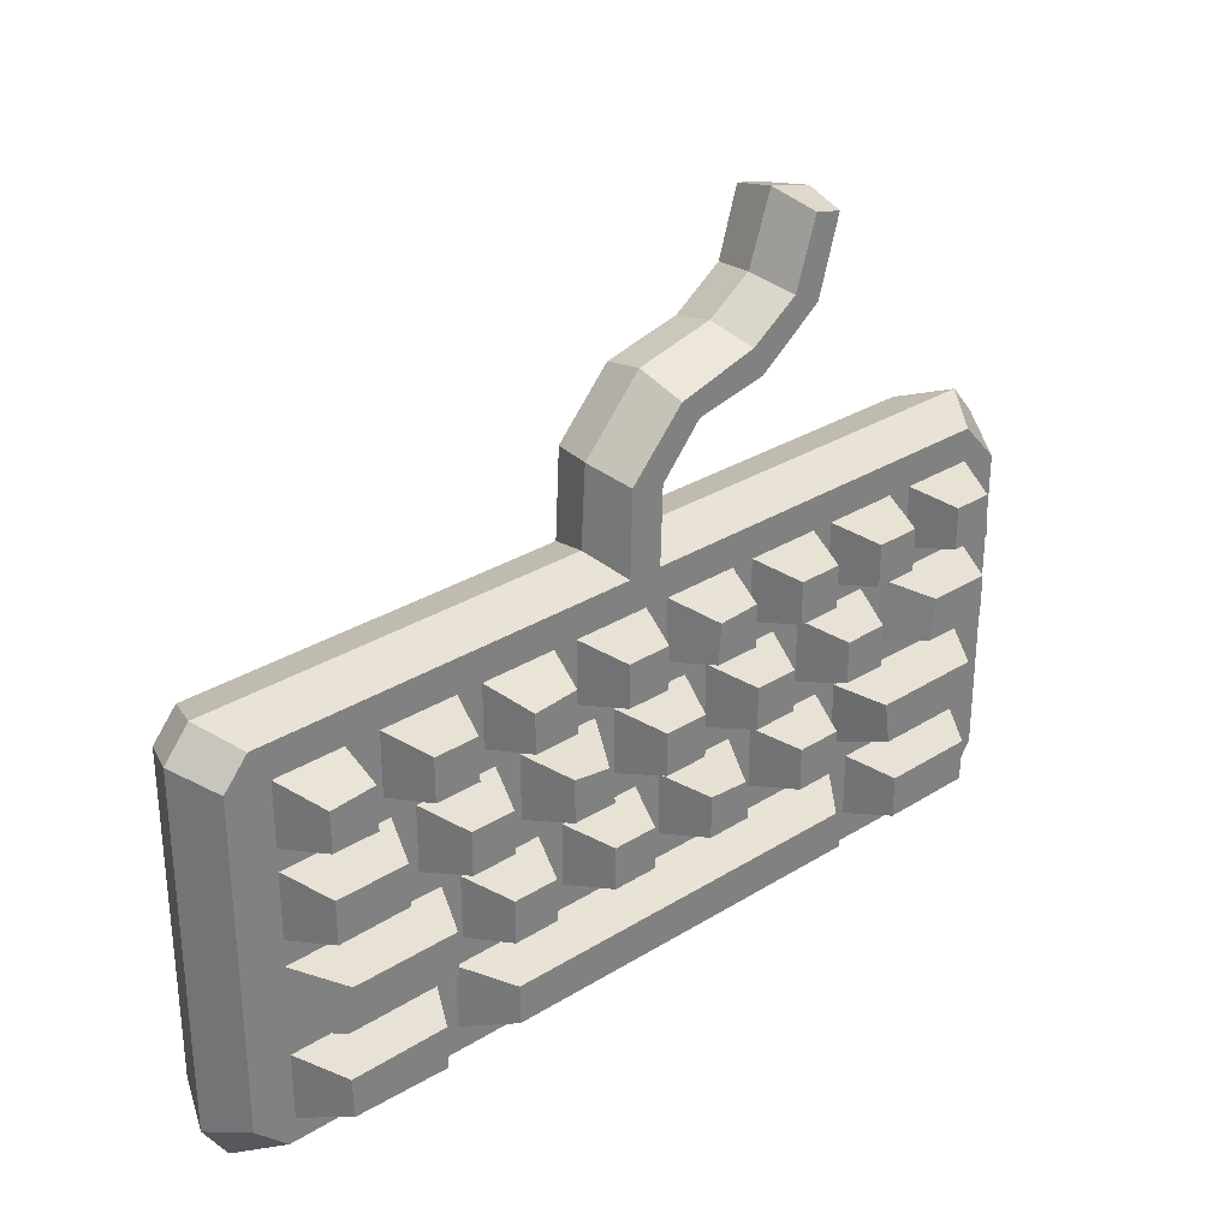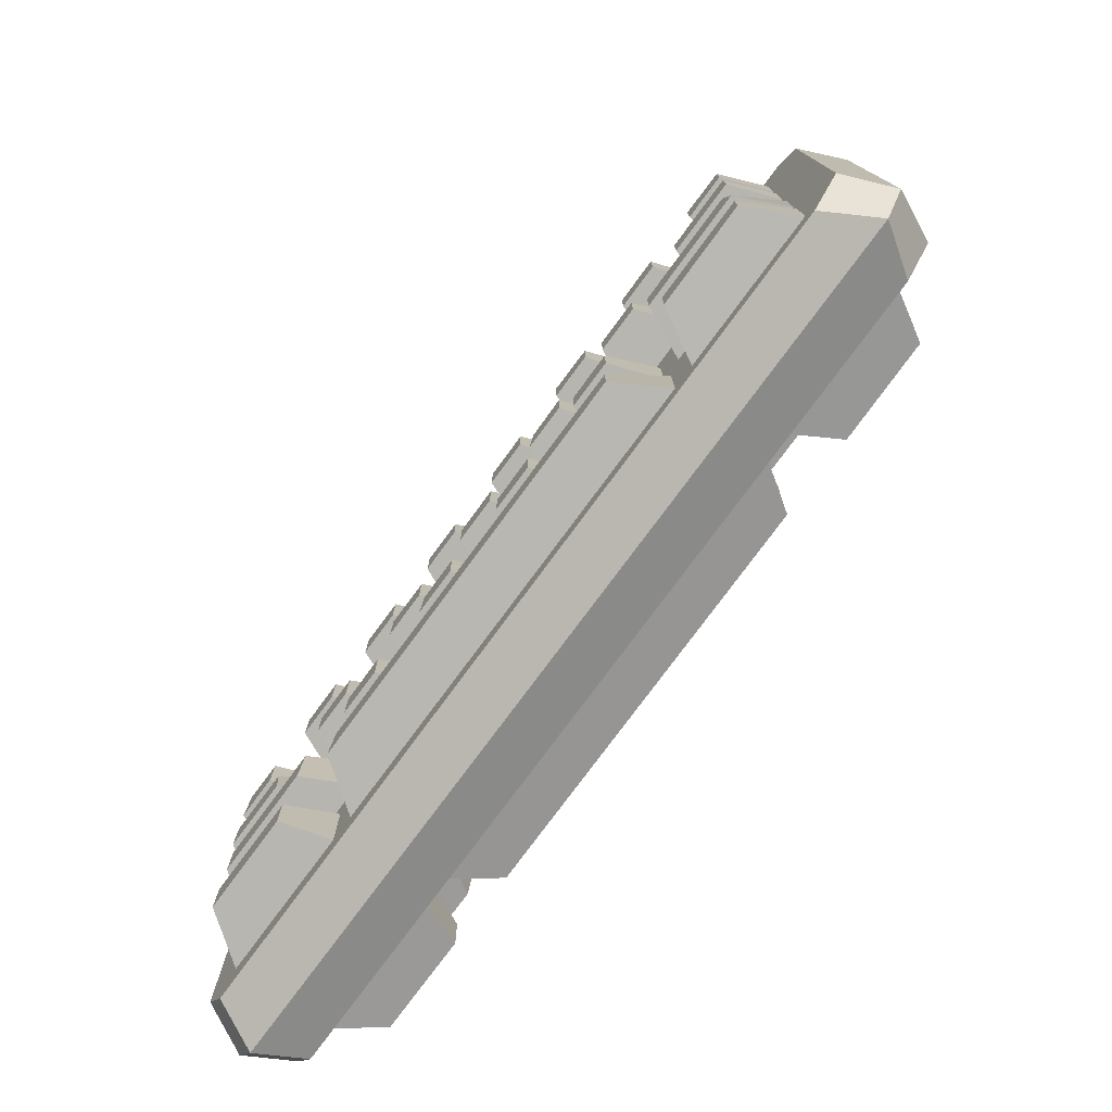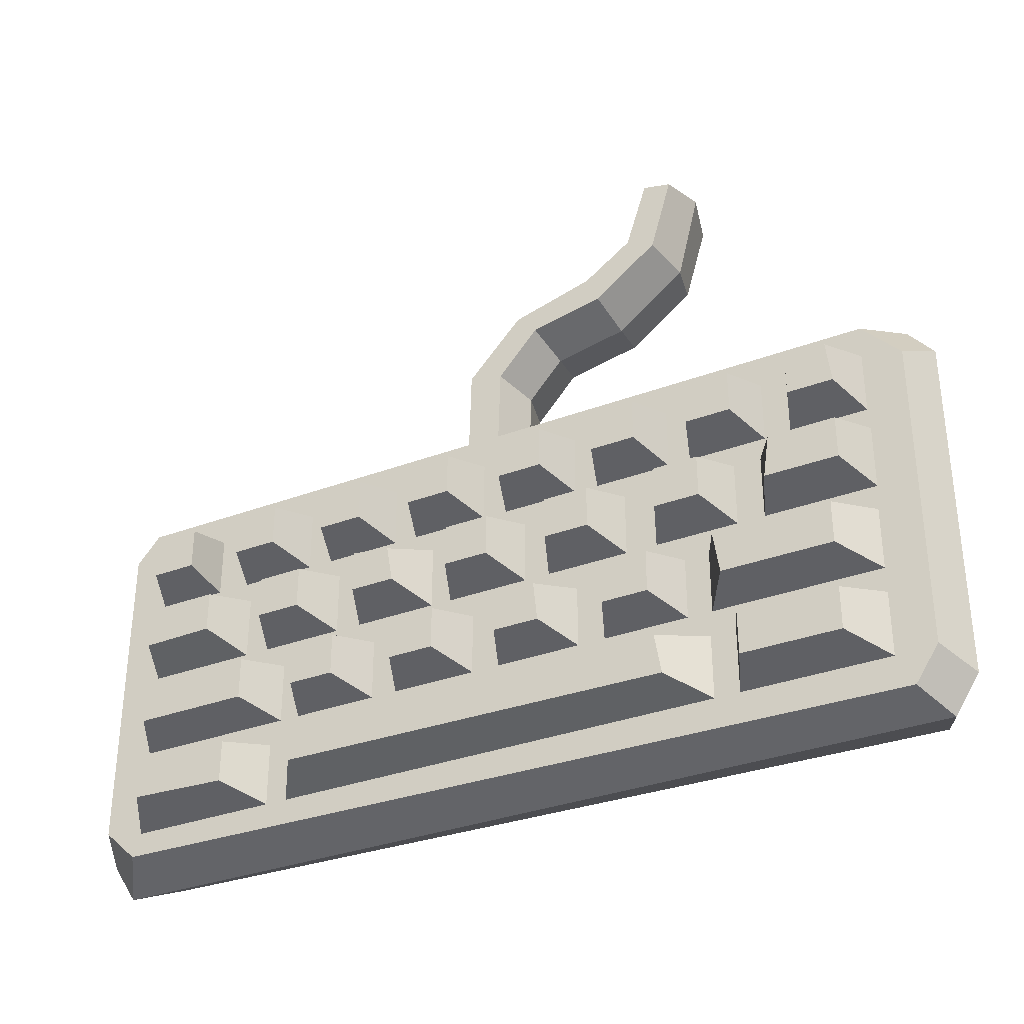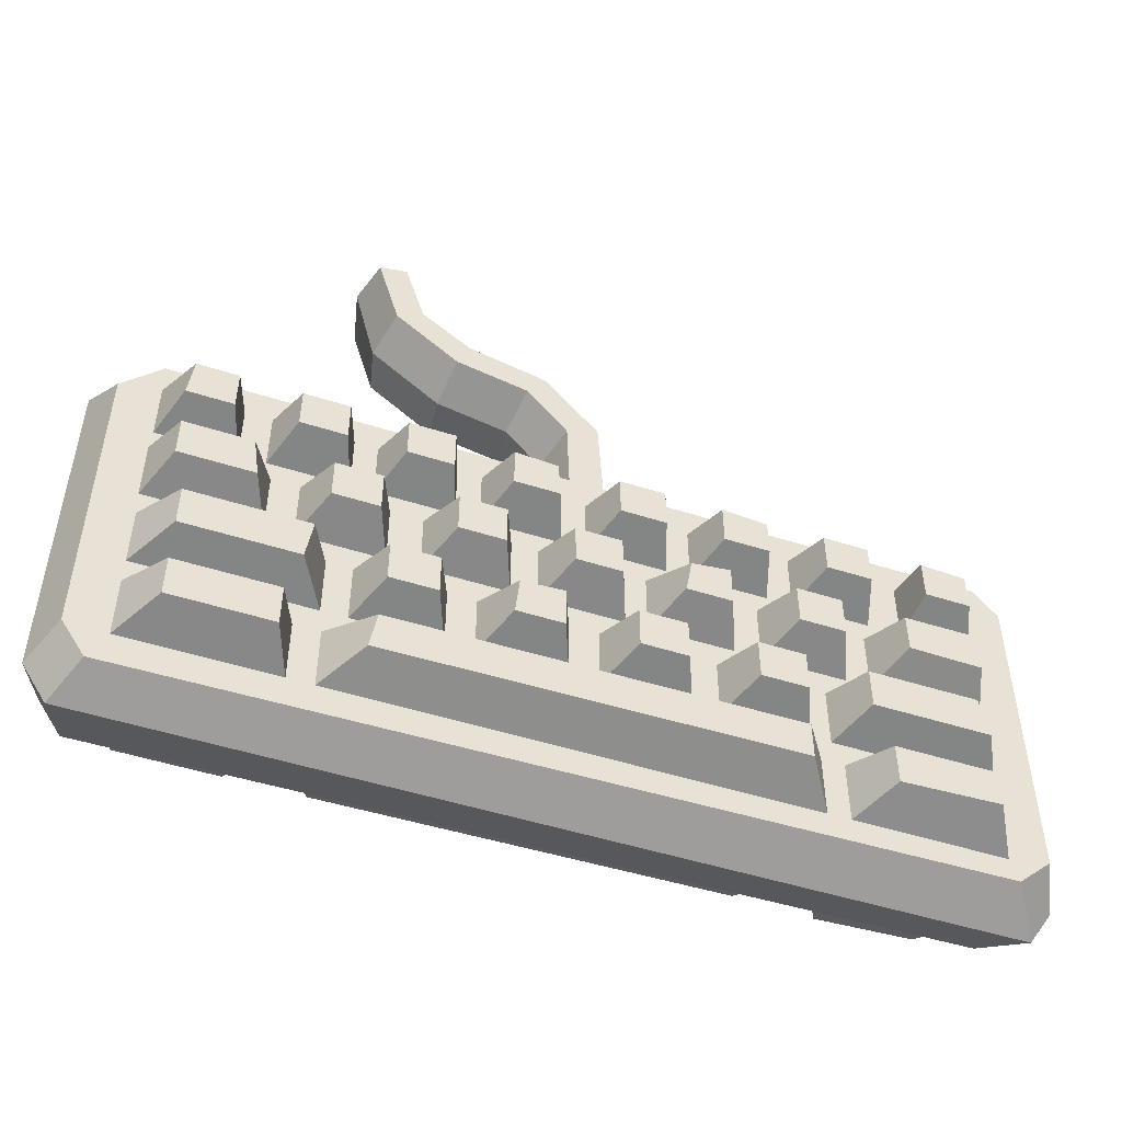
<metadata>
{"format":"obj","ext":"obj","renderer":"f3d","projection":"perspective","resolution":1024,"background":"white","views":[{"elev":29.9,"azim":-42.6,"up":"+Y"},{"elev":-76.8,"azim":-126.4,"up":"+Y"},{"elev":-33.5,"azim":27.1,"up":"+Y"},{"elev":-49.7,"azim":160.6,"up":"+Y"}]}
</metadata>
<code>
v 18.58 3.331 0
v 19.67 2.034 0
v -18.58 3.331 0
v -18.61 -14.76 0
v -19.67 -13.13 0
v 18.61 -14.76 0
v 19.67 -13.13 0
v -19.67 2.034 0
v 15.81 -10.46 -4
v 11.68 -10.46 -4
v 11.68 -12.28 -4
v 15.81 -12.28 -4
v 17.09 -9.976 -2
v 17.09 -12.77 -2
v 10.88 -9.976 -2
v 10.88 -12.77 -2
v 8.222 -10.57 -4
v -8.351 -10.46 -4
v -8.351 -12.12 -4
v 8.5 -12.28 -4
v 9.808 -9.976 -2
v 9.808 -12.77 -2
v -9.659 -9.976 -2
v -9.659 -12.77 -2
v -11.73 -10.46 -4
v -15.96 -10.46 -4
v -15.91 -12.13 -4
v -11.73 -12.28 -4
v -10.63 -9.976 -2
v -10.63 -12.77 -2
v -17.02 -9.976 -2
v -17.02 -12.77 -2
v 15.81 -6.63 -4
v 10.87 -6.634 -4
v 11.13 -8.456 -4
v 15.81 -8.456 -4
v 17.09 -6.196 -2
v 17.09 -8.89 -2
v 9.937 -6.196 -2
v 9.937 -8.89 -2
v 10.4 -2.805 -4
v 8.476 -2.805 -4
v 8.476 -4.63 -4
v 10.4 -4.63 -4
v 11.25 -2.322 -2
v 11.25 -5.113 -2
v 7.676 -2.322 -2
v 7.676 -5.113 -2
v -3.958 -3.029 -4
v -5.612 -2.805 -4
v -5.612 -4.63 -4
v -3.684 -4.63 -4
v -2.836 -2.322 -2
v -2.836 -5.113 -2
v -6.412 -2.322 -2
v -6.412 -5.113 -2
v 0.8107 -2.805 -4
v -1.117 -2.805 -4
v -1.117 -4.63 -4
v 0.8107 -4.63 -4
v 1.658 -2.322 -2
v 1.658 -5.113 -2
v -1.918 -2.322 -2
v -1.918 -5.113 -2
v 5.481 -2.805 -4
v 3.553 -2.805 -4
v 3.553 -4.63 -4
v 5.481 -4.63 -4
v 6.329 -2.322 -2
v 6.329 -5.113 -2
v 2.753 -2.322 -2
v 2.753 -5.113 -2
v -8.403 -2.805 -4
v -10.33 -2.805 -4
v -10.33 -4.63 -4
v -8.403 -4.63 -4
v -7.555 -2.322 -2
v -7.555 -5.113 -2
v -11.13 -2.322 -2
v -11.13 -5.113 -2
v -13.06 -2.805 -4
v -16.14 -2.805 -4
v -16.14 -4.63 -4
v -13.06 -4.573 -4
v -12.21 -2.322 -2
v -12.21 -5.113 -2
v -16.94 -2.322 -2
v -16.94 -5.113 -2
v 16.3 -2.805 -4
v 13.49 -2.805 -4
v 13.22 -4.63 -4
v 16.3 -4.63 -4
v 17.15 -2.322 -2
v 17.15 -5.113 -2
v 12.42 -2.322 -2
v 12.42 -5.113 -2
v 7.67 0.8735 -4
v 5.742 0.8735 -4
v 5.742 -0.9522 -4
v 7.67 -0.9522 -4
v 8.378 1.307 -2
v 8.378 -1.386 -2
v 5.081 1.307 -2
v 5.081 -1.386 -2
v 11.95 0.8735 -4
v 10.02 0.8735 -4
v 10.02 -0.9522 -4
v 11.95 -0.9522 -4
v 12.68 1.307 -2
v 12.68 -1.386 -2
v 9.343 1.307 -2
v 9.343 -1.386 -2
v 3.333 0.8735 -4
v 1.515 0.7637 -4
v 1.405 -0.9522 -4
v 3.333 -0.9522 -4
v 4.061 1.307 -2
v 4.061 -1.386 -2
v 0.7241 1.307 -2
v 0.7241 -1.386 -2
v -5.461 0.8735 -4
v -7.389 0.701 -4
v -7.389 -0.9522 -4
v -5.461 -0.9522 -4
v -4.753 1.307 -2
v -4.753 -1.386 -2
v -8.05 1.307 -2
v -8.05 -1.386 -2
v -14.21 0.8735 -4
v -16.14 0.7198 -4
v -16.14 -0.9522 -4
v -14.21 -0.9522 -4
v -13.95 1.307 -2
v -13.95 -1.386 -2
v -16.94 1.307 -2
v -16.94 -1.386 -2
v -9.887 0.8735 -4
v -11.81 0.8735 -4
v -11.81 -0.9522 -4
v -9.887 -0.9522 -4
v -9.16 1.307 -2
v -9.16 -1.386 -2
v -12.49 1.307 -2
v -12.49 -1.386 -2
v -1.081 0.8735 -4
v -3.009 0.8735 -4
v -3.009 -0.9522 -4
v -1.081 -0.9522 -4
v -0.3334 1.307 -2
v -0.3334 -1.386 -2
v -3.71 1.307 -2
v -3.71 -1.386 -2
v 16.18 0.8746 -4
v 14.46 0.8735 -4
v 14.46 -0.9522 -4
v 16.38 -0.9522 -4
v 17.09 1.307 -2
v 17.09 -1.386 -2
v 13.79 1.307 -2
v 13.79 -1.386 -2
v 8.018 -6.63 -4
v 6.047 -6.63 -4
v 6.047 -8.456 -4
v 8.018 -8.456 -4
v 8.884 -6.196 -2
v 8.884 -8.89 -2
v 5.229 -6.196 -2
v 5.229 -8.89 -2
v -6.504 -6.63 -4
v -8.475 -6.63 -4
v -8.475 -8.456 -4
v -6.504 -8.456 -4
v -5.638 -6.196 -2
v -5.638 -8.89 -2
v -9.294 -6.196 -2
v -9.294 -8.89 -2
v -11.08 -6.63 -4
v -15.66 -6.63 -4
v -15.98 -8.456 -4
v -11.08 -8.456 -4
v -10.18 -6.196 -2
v -10.18 -8.89 -2
v -16.99 -6.196 -2
v -16.99 -8.89 -2
v 3.012 -6.742 -4
v 1.209 -6.63 -4
v 1.209 -8.456 -4
v 3.18 -8.456 -4
v 4.046 -6.196 -2
v 4.046 -8.89 -2
v 0.3904 -6.196 -2
v 0.3904 -8.89 -2
v -1.697 -6.63 -4
v -3.668 -6.63 -4
v -3.668 -8.456 -4
v -1.697 -8.456 -4
v -0.8302 -6.196 -2
v -0.8302 -8.89 -2
v -4.486 -6.196 -2
v -4.486 -8.89 -2
v -1.121 2.728 -2
v 0.3438 2.728 -2
v -0.9234 6.551 -2
v 1.435 9.124 -2
v 4.837 9.917 -2
v 6.983 11.44 -2
v 7.846 14.27 -2
v 9.048 14 -2
v 8.107 10.77 -2
v 5.346 8.684 -2
v 2.203 8.029 -2
v 0.4427 6.015 -2
v -1.688 2.894 0
v 0.8947 2.878 0
v -1.455 6.771 0
v 1.145 9.621 0
v 4.601 10.44 0
v 6.517 11.77 0
v 7.557 14.76 0
v 9.543 14.29 0
v 8.581 10.44 0
v 5.584 8.16 0
v 2.494 7.532 0
v 0.9791 5.806 0
v -17.75 2.728 -2
v 17.15 2.728 -2
v -17.36 -13.79 -2
v 17.79 -14.16 -2
v 18.79 0.9667 -2
v -18.79 1.517 -2
v -18.79 -12.43 -2
v 18.79 -12.64 -2
v 15.81 -10.46 4
v 11.68 -10.46 4
v 11.68 -12.28 4
v 15.81 -12.28 4
v 17.09 -9.976 2
v 17.09 -12.77 2
v 10.88 -9.976 2
v 10.88 -12.77 2
v 8.222 -10.57 4
v -8.351 -10.46 4
v -8.351 -12.12 4
v 8.5 -12.28 4
v 9.808 -9.976 2
v 9.808 -12.77 2
v -9.659 -9.976 2
v -9.659 -12.77 2
v -11.73 -10.46 4
v -15.96 -10.46 4
v -15.91 -12.13 4
v -11.73 -12.28 4
v -10.63 -9.976 2
v -10.63 -12.77 2
v -17.02 -9.976 2
v -17.02 -12.77 2
v 15.81 -6.63 4
v 10.87 -6.634 4
v 11.13 -8.456 4
v 15.81 -8.456 4
v 17.09 -6.196 2
v 17.09 -8.89 2
v 9.937 -6.196 2
v 9.937 -8.89 2
v 10.4 -2.805 4
v 8.476 -2.805 4
v 8.476 -4.63 4
v 10.4 -4.63 4
v 11.25 -2.322 2
v 11.25 -5.113 2
v 7.676 -2.322 2
v 7.676 -5.113 2
v -3.958 -3.029 4
v -5.612 -2.805 4
v -5.612 -4.63 4
v -3.684 -4.63 4
v -2.836 -2.322 2
v -2.836 -5.113 2
v -6.412 -2.322 2
v -6.412 -5.113 2
v 0.8107 -2.805 4
v -1.117 -2.805 4
v -1.117 -4.63 4
v 0.8107 -4.63 4
v 1.658 -2.322 2
v 1.658 -5.113 2
v -1.918 -2.322 2
v -1.918 -5.113 2
v 5.481 -2.805 4
v 3.553 -2.805 4
v 3.553 -4.63 4
v 5.481 -4.63 4
v 6.329 -2.322 2
v 6.329 -5.113 2
v 2.753 -2.322 2
v 2.753 -5.113 2
v -8.403 -2.805 4
v -10.33 -2.805 4
v -10.33 -4.63 4
v -8.403 -4.63 4
v -7.555 -2.322 2
v -7.555 -5.113 2
v -11.13 -2.322 2
v -11.13 -5.113 2
v -13.06 -2.805 4
v -16.14 -2.805 4
v -16.14 -4.63 4
v -13.06 -4.573 4
v -12.21 -2.322 2
v -12.21 -5.113 2
v -16.94 -2.322 2
v -16.94 -5.113 2
v 16.3 -2.805 4
v 13.49 -2.805 4
v 13.22 -4.63 4
v 16.3 -4.63 4
v 17.15 -2.322 2
v 17.15 -5.113 2
v 12.42 -2.322 2
v 12.42 -5.113 2
v 7.67 0.8735 4
v 5.742 0.8735 4
v 5.742 -0.9522 4
v 7.67 -0.9522 4
v 8.378 1.307 2
v 8.378 -1.386 2
v 5.081 1.307 2
v 5.081 -1.386 2
v 11.95 0.8735 4
v 10.02 0.8735 4
v 10.02 -0.9522 4
v 11.95 -0.9522 4
v 12.68 1.307 2
v 12.68 -1.386 2
v 9.343 1.307 2
v 9.343 -1.386 2
v 3.333 0.8735 4
v 1.515 0.7637 4
v 1.405 -0.9522 4
v 3.333 -0.9522 4
v 4.061 1.307 2
v 4.061 -1.386 2
v 0.7241 1.307 2
v 0.7241 -1.386 2
v -5.461 0.8735 4
v -7.389 0.701 4
v -7.389 -0.9522 4
v -5.461 -0.9522 4
v -4.753 1.307 2
v -4.753 -1.386 2
v -8.05 1.307 2
v -8.05 -1.386 2
v -14.21 0.8735 4
v -16.14 0.7198 4
v -16.14 -0.9522 4
v -14.21 -0.9522 4
v -13.95 1.307 2
v -13.95 -1.386 2
v -16.94 1.307 2
v -16.94 -1.386 2
v -9.887 0.8735 4
v -11.81 0.8735 4
v -11.81 -0.9522 4
v -9.887 -0.9522 4
v -9.16 1.307 2
v -9.16 -1.386 2
v -12.49 1.307 2
v -12.49 -1.386 2
v -1.081 0.8735 4
v -3.009 0.8735 4
v -3.009 -0.9522 4
v -1.081 -0.9522 4
v -0.3334 1.307 2
v -0.3334 -1.386 2
v -3.71 1.307 2
v -3.71 -1.386 2
v 16.18 0.8746 4
v 14.46 0.8735 4
v 14.46 -0.9522 4
v 16.38 -0.9522 4
v 17.09 1.307 2
v 17.09 -1.386 2
v 13.79 1.307 2
v 13.79 -1.386 2
v 8.018 -6.63 4
v 6.047 -6.63 4
v 6.047 -8.456 4
v 8.018 -8.456 4
v 8.884 -6.196 2
v 8.884 -8.89 2
v 5.229 -6.196 2
v 5.229 -8.89 2
v -6.504 -6.63 4
v -8.475 -6.63 4
v -8.475 -8.456 4
v -6.504 -8.456 4
v -5.638 -6.196 2
v -5.638 -8.89 2
v -9.294 -6.196 2
v -9.294 -8.89 2
v -11.08 -6.63 4
v -15.66 -6.63 4
v -15.98 -8.456 4
v -11.08 -8.456 4
v -10.18 -6.196 2
v -10.18 -8.89 2
v -16.99 -6.196 2
v -16.99 -8.89 2
v 3.012 -6.742 4
v 1.209 -6.63 4
v 1.209 -8.456 4
v 3.18 -8.456 4
v 4.046 -6.196 2
v 4.046 -8.89 2
v 0.3904 -6.196 2
v 0.3904 -8.89 2
v -1.697 -6.63 4
v -3.668 -6.63 4
v -3.668 -8.456 4
v -1.697 -8.456 4
v -0.8302 -6.196 2
v -0.8302 -8.89 2
v -4.486 -6.196 2
v -4.486 -8.89 2
v -1.121 2.728 2
v 0.3438 2.728 2
v -1.029 6.348 2
v 1.329 8.921 2
v 4.837 9.917 2
v 6.904 11.36 2
v 7.846 14.27 2
v 9.048 14 2
v 8.107 10.77 2
v 5.346 8.684 2
v 2.203 8.029 2
v 0.4427 6.015 2
v -17.75 2.728 2
v 17.15 2.728 2
v -17.36 -13.79 2
v 17.79 -14.16 2
v 18.79 0.9667 2
v -18.79 1.517 2
v -18.79 -12.43 2
v 18.79 -12.64 2
f 11 10 9 12
f 9 13 14 12
f 10 15 13 9
f 11 16 15 10
f 12 14 16 11
f 19 18 17 20
f 17 21 22 20
f 18 23 21 17
f 19 24 23 18
f 20 22 24 19
f 27 26 25 28
f 25 29 30 28
f 26 31 29 25
f 27 32 31 26
f 28 30 32 27
f 35 34 33 36
f 33 37 38 36
f 34 39 37 33
f 35 40 39 34
f 36 38 40 35
f 43 42 41 44
f 41 45 46 44
f 42 47 45 41
f 43 48 47 42
f 44 46 48 43
f 51 50 49 52
f 49 53 54 52
f 50 55 53 49
f 51 56 55 50
f 52 54 56 51
f 59 58 57 60
f 57 61 62 60
f 58 63 61 57
f 59 64 63 58
f 60 62 64 59
f 67 66 65 68
f 65 69 70 68
f 66 71 69 65
f 67 72 71 66
f 68 70 72 67
f 75 74 73 76
f 73 77 78 76
f 74 79 77 73
f 75 80 79 74
f 76 78 80 75
f 83 82 81 84
f 81 85 86 84
f 82 87 85 81
f 83 88 87 82
f 84 86 88 83
f 91 90 89 92
f 89 93 94 92
f 90 95 93 89
f 91 96 95 90
f 92 94 96 91
f 99 98 97 100
f 97 101 102 100
f 98 103 101 97
f 99 104 103 98
f 100 102 104 99
f 107 106 105 108
f 105 109 110 108
f 106 111 109 105
f 107 112 111 106
f 108 110 112 107
f 115 114 113 116
f 113 117 118 116
f 114 119 117 113
f 115 120 119 114
f 116 118 120 115
f 123 122 121 124
f 121 125 126 124
f 122 127 125 121
f 123 128 127 122
f 124 126 128 123
f 131 130 129 132
f 129 133 134 132
f 130 135 133 129
f 131 136 135 130
f 132 134 136 131
f 139 138 137 140
f 137 141 142 140
f 138 143 141 137
f 139 144 143 138
f 140 142 144 139
f 147 146 145 148
f 145 149 150 148
f 146 151 149 145
f 147 152 151 146
f 148 150 152 147
f 155 154 153 156
f 153 157 158 156
f 154 159 157 153
f 155 160 159 154
f 156 158 160 155
f 163 162 161 164
f 161 165 166 164
f 162 167 165 161
f 163 168 167 162
f 164 166 168 163
f 171 170 169 172
f 169 173 174 172
f 170 175 173 169
f 171 176 175 170
f 172 174 176 171
f 179 178 177 180
f 177 181 182 180
f 178 183 181 177
f 179 184 183 178
f 180 182 184 179
f 187 186 185 188
f 185 189 190 188
f 186 191 189 185
f 187 192 191 186
f 188 190 192 187
f 195 194 193 196
f 193 197 198 196
f 194 199 197 193
f 195 200 199 194
f 196 198 200 195
f 206 207 208 209
f 205 206 209 210
f 204 205 210 211
f 203 204 211 212
f 202 201 203 212
f 201 213 215 203
f 203 215 216 204
f 204 216 217 205
f 205 217 218 206
f 206 218 219 207
f 207 219 220 208
f 208 220 221 209
f 209 221 222 210
f 210 222 223 211
f 211 223 224 212
f 212 224 214 202
f 231 230 229 232
f 230 225 226 229
f 227 231 232 228
f 226 1 2 229
f 225 3 1 226
f 227 4 5 231
f 228 6 4 227
f 229 2 7 232
f 230 8 3 225
f 231 5 8 230
f 232 7 6 228
f 235 236 233 234
f 233 236 238 237
f 234 233 237 239
f 235 234 239 240
f 236 235 240 238
f 243 244 241 242
f 241 244 246 245
f 242 241 245 247
f 243 242 247 248
f 244 243 248 246
f 251 252 249 250
f 249 252 254 253
f 250 249 253 255
f 251 250 255 256
f 252 251 256 254
f 259 260 257 258
f 257 260 262 261
f 258 257 261 263
f 259 258 263 264
f 260 259 264 262
f 267 268 265 266
f 265 268 270 269
f 266 265 269 271
f 267 266 271 272
f 268 267 272 270
f 275 276 273 274
f 273 276 278 277
f 274 273 277 279
f 275 274 279 280
f 276 275 280 278
f 283 284 281 282
f 281 284 286 285
f 282 281 285 287
f 283 282 287 288
f 284 283 288 286
f 291 292 289 290
f 289 292 294 293
f 290 289 293 295
f 291 290 295 296
f 292 291 296 294
f 299 300 297 298
f 297 300 302 301
f 298 297 301 303
f 299 298 303 304
f 300 299 304 302
f 307 308 305 306
f 305 308 310 309
f 306 305 309 311
f 307 306 311 312
f 308 307 312 310
f 315 316 313 314
f 313 316 318 317
f 314 313 317 319
f 315 314 319 320
f 316 315 320 318
f 323 324 321 322
f 321 324 326 325
f 322 321 325 327
f 323 322 327 328
f 324 323 328 326
f 331 332 329 330
f 329 332 334 333
f 330 329 333 335
f 331 330 335 336
f 332 331 336 334
f 339 340 337 338
f 337 340 342 341
f 338 337 341 343
f 339 338 343 344
f 340 339 344 342
f 347 348 345 346
f 345 348 350 349
f 346 345 349 351
f 347 346 351 352
f 348 347 352 350
f 355 356 353 354
f 353 356 358 357
f 354 353 357 359
f 355 354 359 360
f 356 355 360 358
f 363 364 361 362
f 361 364 366 365
f 362 361 365 367
f 363 362 367 368
f 364 363 368 366
f 371 372 369 370
f 369 372 374 373
f 370 369 373 375
f 371 370 375 376
f 372 371 376 374
f 379 380 377 378
f 377 380 382 381
f 378 377 381 383
f 379 378 383 384
f 380 379 384 382
f 387 388 385 386
f 385 388 390 389
f 386 385 389 391
f 387 386 391 392
f 388 387 392 390
f 395 396 393 394
f 393 396 398 397
f 394 393 397 399
f 395 394 399 400
f 396 395 400 398
f 403 404 401 402
f 401 404 406 405
f 402 401 405 407
f 403 402 407 408
f 404 403 408 406
f 411 412 409 410
f 409 412 414 413
f 410 409 413 415
f 411 410 415 416
f 412 411 416 414
f 419 420 417 418
f 417 420 422 421
f 418 417 421 423
f 419 418 423 424
f 420 419 424 422
f 430 433 432 431
f 429 434 433 430
f 428 435 434 429
f 427 436 435 428
f 426 436 427 425
f 425 427 215 213
f 427 428 216 215
f 428 429 217 216
f 429 430 218 217
f 430 431 219 218
f 431 432 220 219
f 432 433 221 220
f 433 434 222 221
f 434 435 223 222
f 435 436 224 223
f 436 426 214 224
f 443 444 441 442
f 442 441 438 437
f 439 440 444 443
f 438 441 2 1
f 437 438 1 3
f 439 443 5 4
f 440 439 4 6
f 441 444 7 2
f 442 437 3 8
f 443 442 8 5
f 444 440 6 7

</code>
